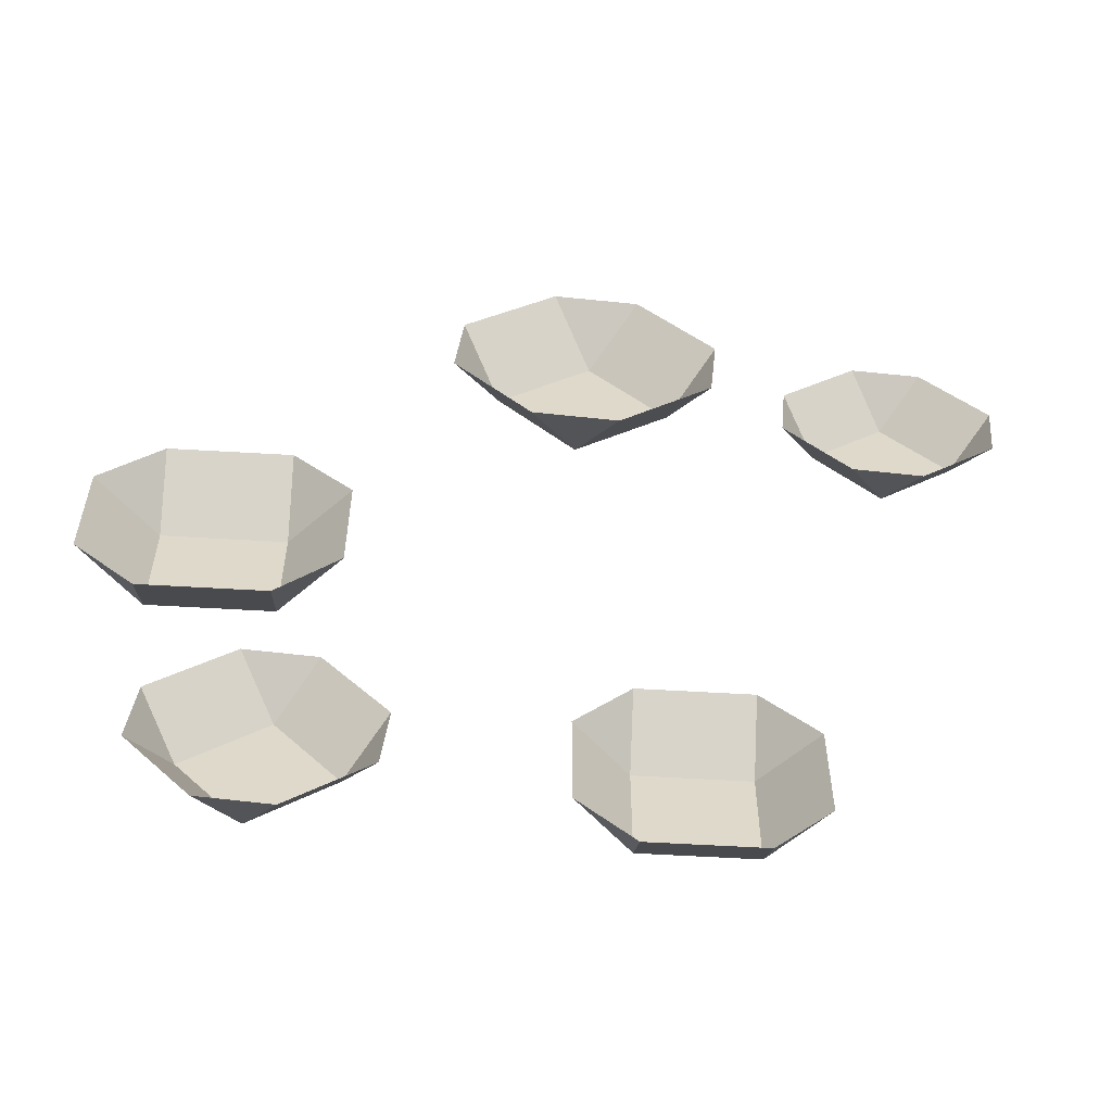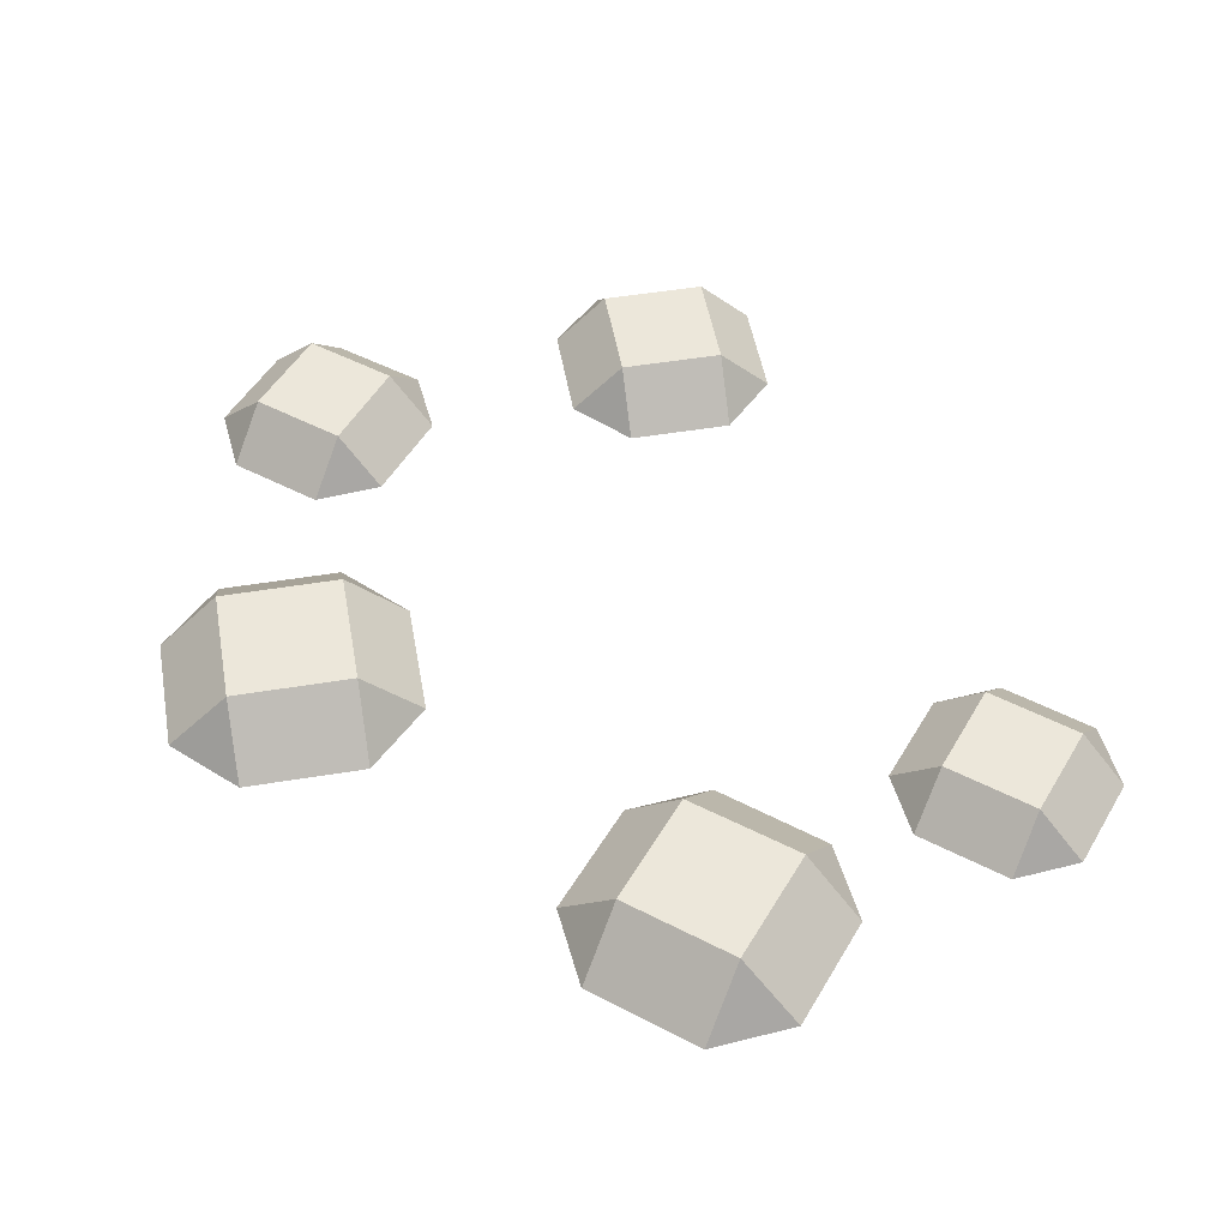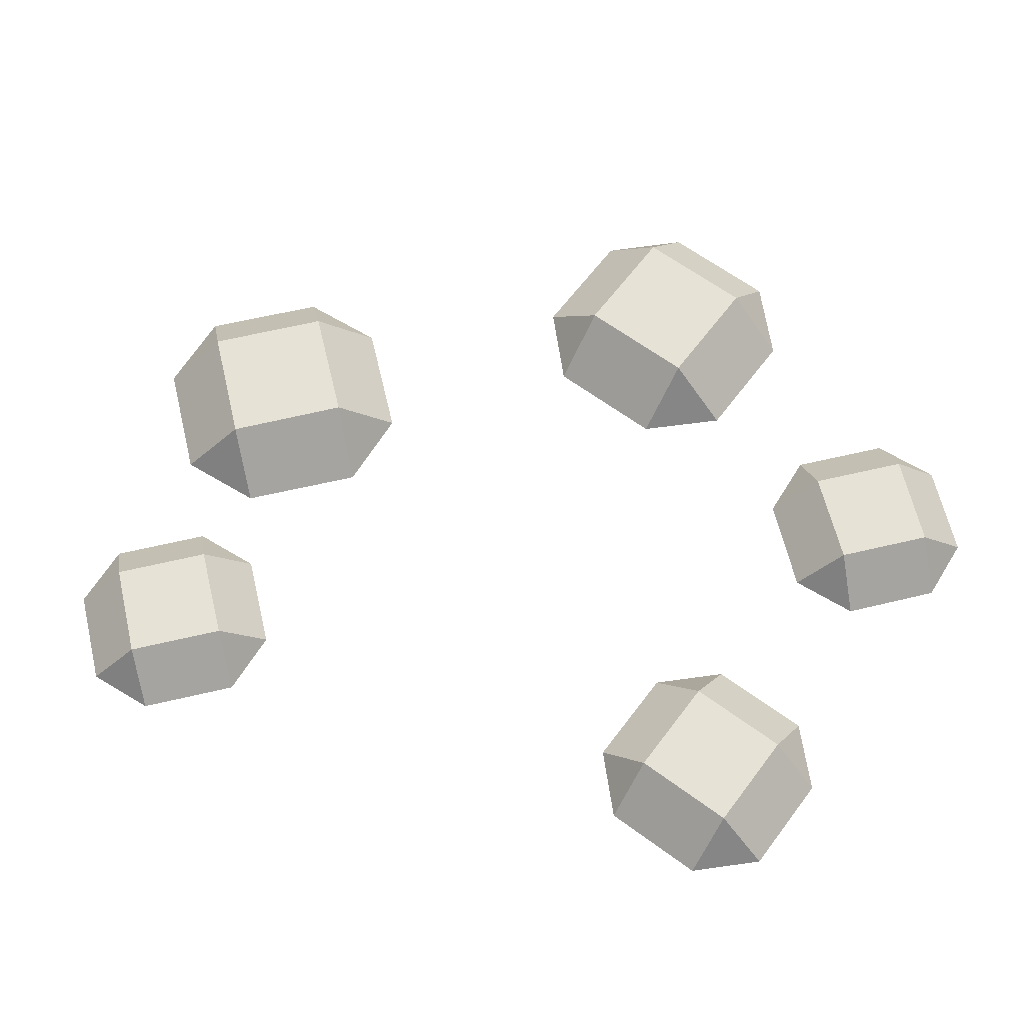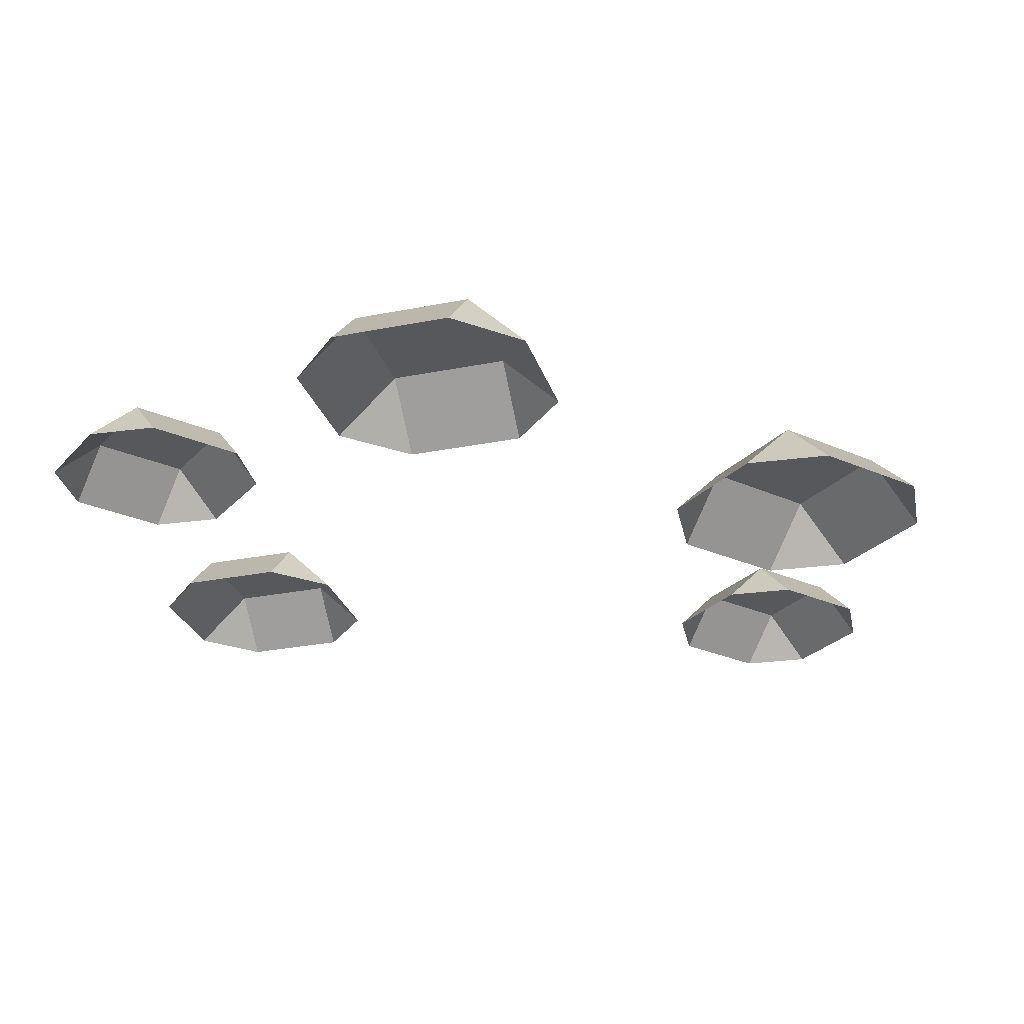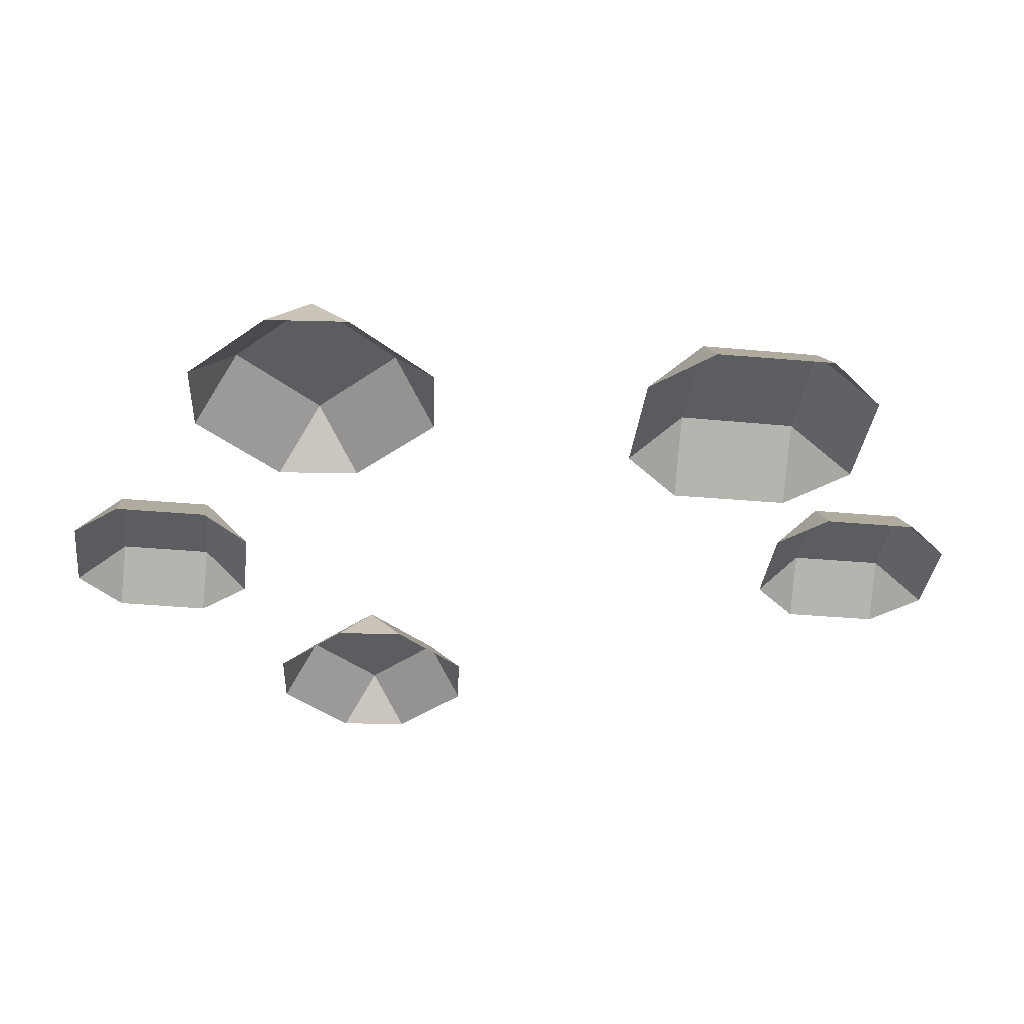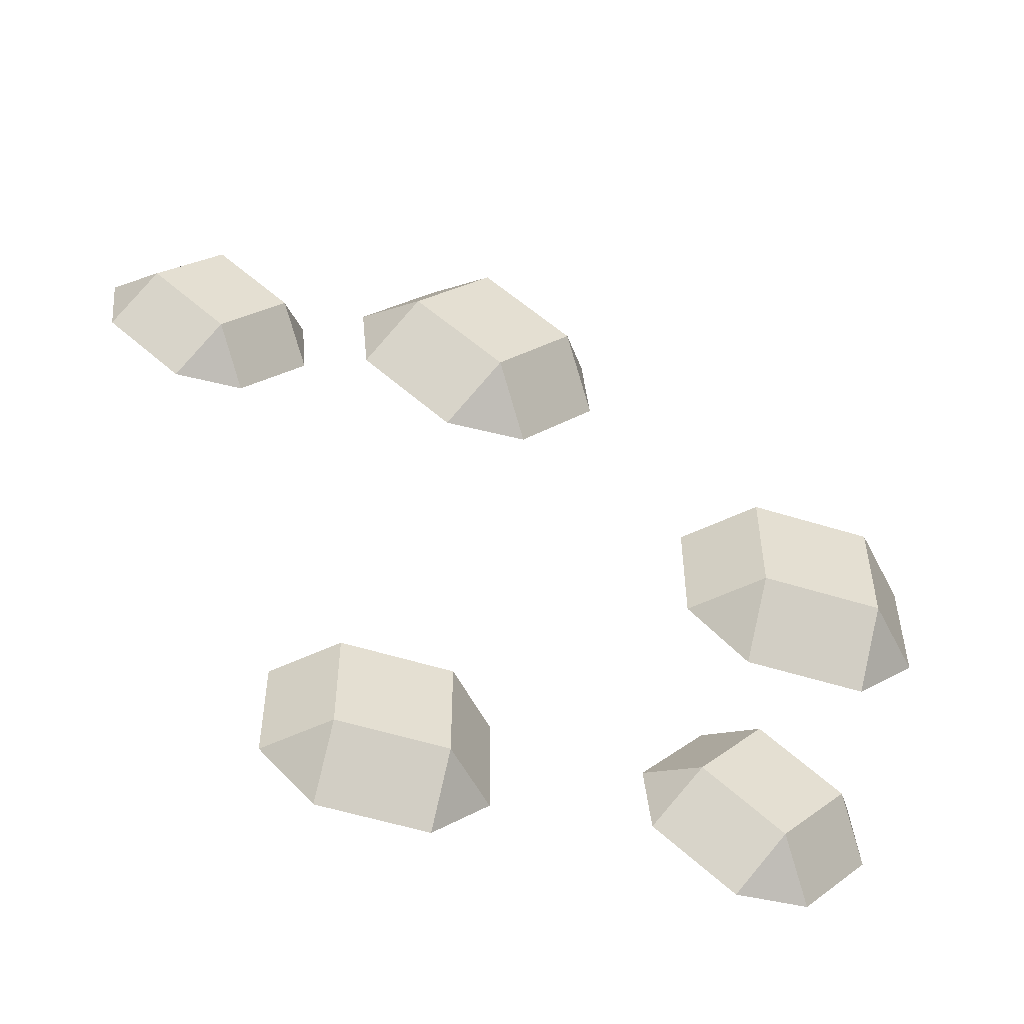
<metadata>
{"format":"obj","ext":"obj","renderer":"f3d","projection":"perspective","resolution":1024,"background":"white","views":[{"elev":-58.3,"azim":-3.5,"up":"+Z"},{"elev":50.8,"azim":-10.2,"up":"+Y"},{"elev":63.1,"azim":126.8,"up":"+Y"},{"elev":-28.3,"azim":-73.3,"up":"+Y"},{"elev":-35.7,"azim":-46.6,"up":"+Y"},{"elev":-54.3,"azim":161.6,"up":"+Z"}]}
</metadata>
<code>
g rock
v 0.002814 -0.007091 -0.07597
v 0.01587 0.005965 -0.07597
v 0.01587 -0.007091 -0.06292
v 0.04198 0.005965 -0.07597
v 0.05504 -0.007091 -0.07597
v 0.04198 -0.007091 -0.06292
v 0.002814 -0.007091 -0.1021
v 0.01587 -0.007091 -0.1151
v 0.01587 0.005965 -0.1021
v 0.04198 -0.007091 -0.1151
v 0.05504 -0.007091 -0.1021
v 0.04198 0.005965 -0.1021
v -0.0672 -0.007991 -0.05684
v -0.05932 0.00439 -0.06629
v -0.05009 -0.007991 -0.05842
v -0.04378 0.00439 -0.0852
v -0.0359 -0.007991 -0.09466
v -0.03433 -0.007991 -0.07733
v -0.0861 -0.007991 -0.0726
v -0.08768 -0.007991 -0.08993
v -0.07823 0.00439 -0.08205
v -0.07192 -0.007991 -0.1086
v -0.05481 -0.007991 -0.1102
v -0.06247 0.00439 -0.1007
v -0.1091 -0.005065 0.01655
v -0.09376 0.01024 0.01655
v -0.09376 -0.005065 0.03163
v -0.06337 0.01024 0.01655
v -0.04829 -0.005065 0.01655
v -0.06337 -0.005065 0.03163
v -0.1091 -0.005065 -0.01384
v -0.09376 -0.005065 -0.02915
v -0.09376 0.01024 -0.01384
v -0.06337 -0.005065 -0.02915
v -0.04829 -0.005065 -0.01384
v -0.06337 0.01024 -0.01384
v -0.0007879 -0.01024 0.1151
v 0.009117 0.00529 0.1032
v 0.02105 -0.01024 0.1131
v 0.02893 0.00529 0.07958
v 0.03861 -0.01024 0.06787
v 0.04063 -0.01024 0.08948
v -0.02442 -0.01024 0.09533
v -0.02645 -0.01024 0.07372
v -0.01452 0.00529 0.08363
v -0.006641 -0.01024 0.05009
v 0.01497 -0.01024 0.04806
v 0.005065 0.00529 0.05999
v 0.0762 -0.007991 0.08588
v 0.08385 0.00439 0.07642
v 0.09331 -0.007991 0.0843
v 0.09961 0.00439 0.05774
v 0.1075 -0.007991 0.04829
v 0.1091 -0.007991 0.06539
v 0.05729 -0.007991 0.07012
v 0.05571 -0.007991 0.05301
v 0.06517 0.00439 0.06089
v 0.07147 -0.007991 0.0341
v 0.08858 -0.007991 0.03253
v 0.0807 0.00439 0.04198
v 0.002814 -0.007091 -0.07597
v 0.002814 -0.007091 -0.1021
v 0.01587 0.005965 -0.1021
v 0.01587 0.005965 -0.07597
v 0.01587 0.005965 -0.07597
v 0.04198 0.005965 -0.07597
v 0.04198 -0.007091 -0.06292
v 0.01587 -0.007091 -0.06292
v 0.04198 0.005965 -0.07597
v 0.04198 0.005965 -0.1021
v 0.05504 -0.007091 -0.1021
v 0.05504 -0.007091 -0.07597
v 0.01587 -0.007091 -0.1151
v 0.04198 -0.007091 -0.1151
v 0.04198 0.005965 -0.1021
v 0.01587 0.005965 -0.1021
v 0.01587 0.005965 -0.07597
v 0.01587 0.005965 -0.1021
v 0.04198 0.005965 -0.1021
v 0.04198 0.005965 -0.07597
v -0.0672 -0.007991 -0.05684
v -0.0861 -0.007991 -0.0726
v -0.07823 0.00439 -0.08205
v -0.05932 0.00439 -0.06629
v -0.05932 0.00439 -0.06629
v -0.04378 0.00439 -0.0852
v -0.03433 -0.007991 -0.07733
v -0.05009 -0.007991 -0.05842
v -0.04378 0.00439 -0.0852
v -0.06247 0.00439 -0.1007
v -0.05481 -0.007991 -0.1102
v -0.0359 -0.007991 -0.09466
v -0.08768 -0.007991 -0.08993
v -0.07192 -0.007991 -0.1086
v -0.06247 0.00439 -0.1007
v -0.07823 0.00439 -0.08205
v -0.05932 0.00439 -0.06629
v -0.07823 0.00439 -0.08205
v -0.06247 0.00439 -0.1007
v -0.04378 0.00439 -0.0852
v -0.1091 -0.005065 0.01655
v -0.1091 -0.005065 -0.01384
v -0.09376 0.01024 -0.01384
v -0.09376 0.01024 0.01655
v -0.09376 0.01024 0.01655
v -0.06337 0.01024 0.01655
v -0.06337 -0.005065 0.03163
v -0.09376 -0.005065 0.03163
v -0.06337 0.01024 0.01655
v -0.06337 0.01024 -0.01384
v -0.04829 -0.005065 -0.01384
v -0.04829 -0.005065 0.01655
v -0.09376 -0.005065 -0.02915
v -0.06337 -0.005065 -0.02915
v -0.06337 0.01024 -0.01384
v -0.09376 0.01024 -0.01384
v -0.09376 0.01024 0.01655
v -0.09376 0.01024 -0.01384
v -0.06337 0.01024 -0.01384
v -0.06337 0.01024 0.01655
v -0.0007879 -0.01024 0.1151
v -0.02442 -0.01024 0.09533
v -0.01452 0.00529 0.08363
v 0.009117 0.00529 0.1032
v 0.009117 0.00529 0.1032
v 0.02893 0.00529 0.07958
v 0.04063 -0.01024 0.08948
v 0.02105 -0.01024 0.1131
v 0.02893 0.00529 0.07958
v 0.005065 0.00529 0.05999
v 0.01497 -0.01024 0.04806
v 0.03861 -0.01024 0.06787
v -0.02645 -0.01024 0.07372
v -0.006641 -0.01024 0.05009
v 0.005065 0.00529 0.05999
v -0.01452 0.00529 0.08363
v 0.009117 0.00529 0.1032
v -0.01452 0.00529 0.08363
v 0.005065 0.00529 0.05999
v 0.02893 0.00529 0.07958
v 0.0762 -0.007991 0.08588
v 0.05729 -0.007991 0.07012
v 0.06517 0.00439 0.06089
v 0.08385 0.00439 0.07642
v 0.08385 0.00439 0.07642
v 0.09961 0.00439 0.05774
v 0.1091 -0.007991 0.06539
v 0.09331 -0.007991 0.0843
v 0.09961 0.00439 0.05774
v 0.0807 0.00439 0.04198
v 0.08858 -0.007991 0.03253
v 0.1075 -0.007991 0.04829
v 0.05571 -0.007991 0.05301
v 0.07147 -0.007991 0.0341
v 0.0807 0.00439 0.04198
v 0.06517 0.00439 0.06089
v 0.08385 0.00439 0.07642
v 0.06517 0.00439 0.06089
v 0.0807 0.00439 0.04198
v 0.09961 0.00439 0.05774
g rock_0
f 3 2 1
f 6 5 4
f 9 8 7
f 12 11 10
f 15 14 13
f 18 17 16
f 21 20 19
f 24 23 22
f 27 26 25
f 30 29 28
f 33 32 31
f 36 35 34
f 39 38 37
f 42 41 40
f 45 44 43
f 48 47 46
f 51 50 49
f 54 53 52
f 57 56 55
f 60 59 58
f 63 62 61
f 64 63 61
f 67 66 65
f 68 67 65
f 71 70 69
f 72 71 69
f 75 74 73
f 76 75 73
f 79 78 77
f 80 79 77
f 83 82 81
f 84 83 81
f 87 86 85
f 88 87 85
f 91 90 89
f 92 91 89
f 95 94 93
f 96 95 93
f 99 98 97
f 100 99 97
f 103 102 101
f 104 103 101
f 107 106 105
f 108 107 105
f 111 110 109
f 112 111 109
f 115 114 113
f 116 115 113
f 119 118 117
f 120 119 117
f 123 122 121
f 124 123 121
f 127 126 125
f 128 127 125
f 131 130 129
f 132 131 129
f 135 134 133
f 136 135 133
f 139 138 137
f 140 139 137
f 143 142 141
f 144 143 141
f 147 146 145
f 148 147 145
f 151 150 149
f 152 151 149
f 155 154 153
f 156 155 153
f 159 158 157
f 160 159 157

</code>
